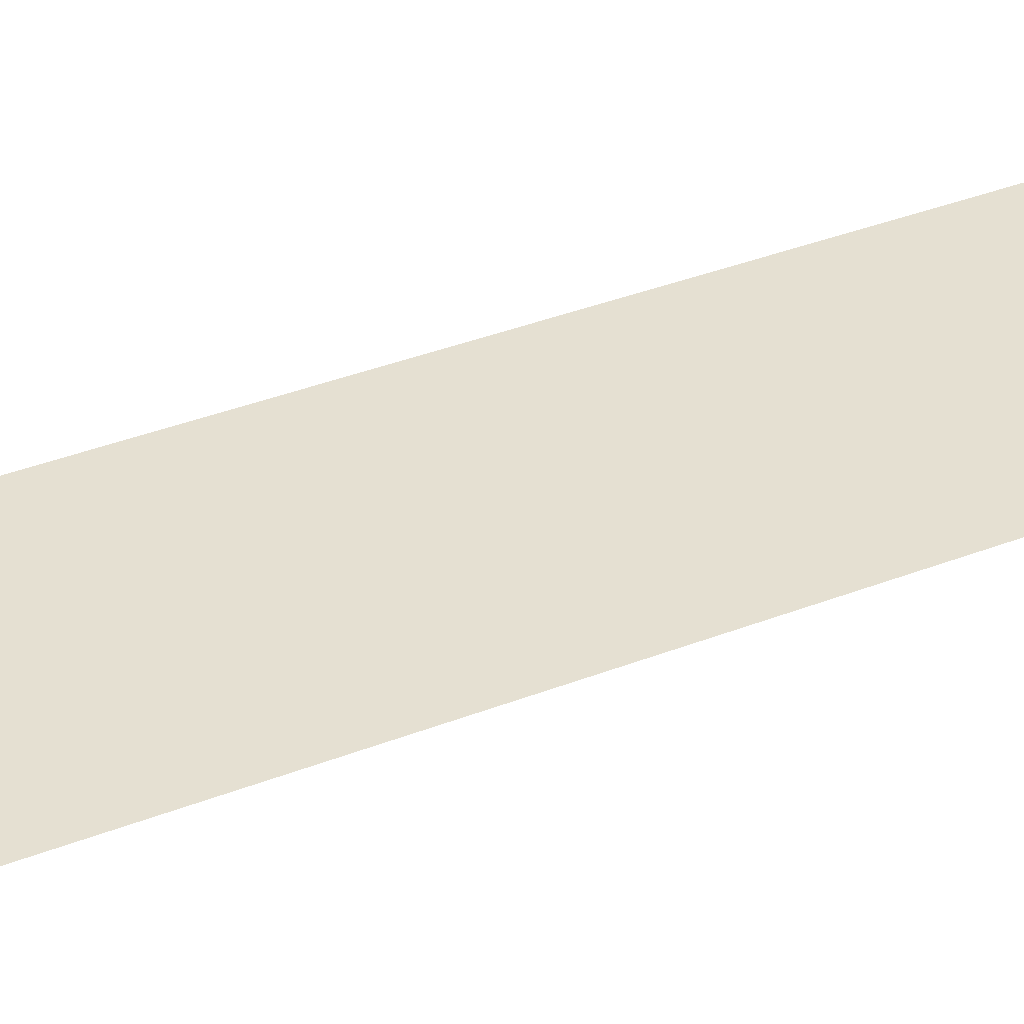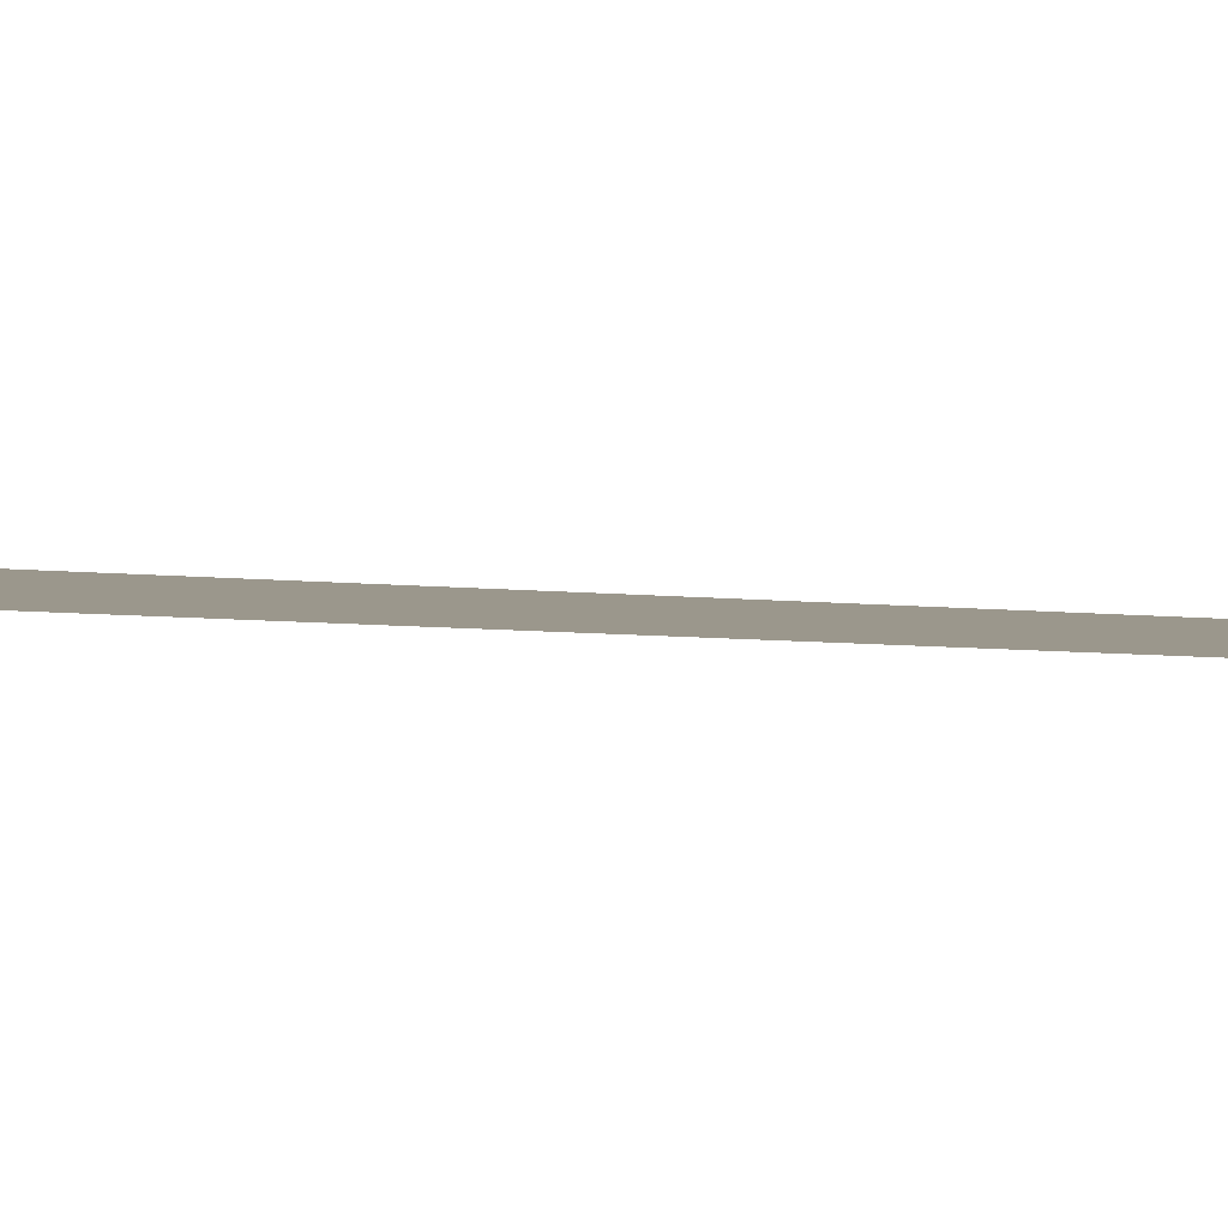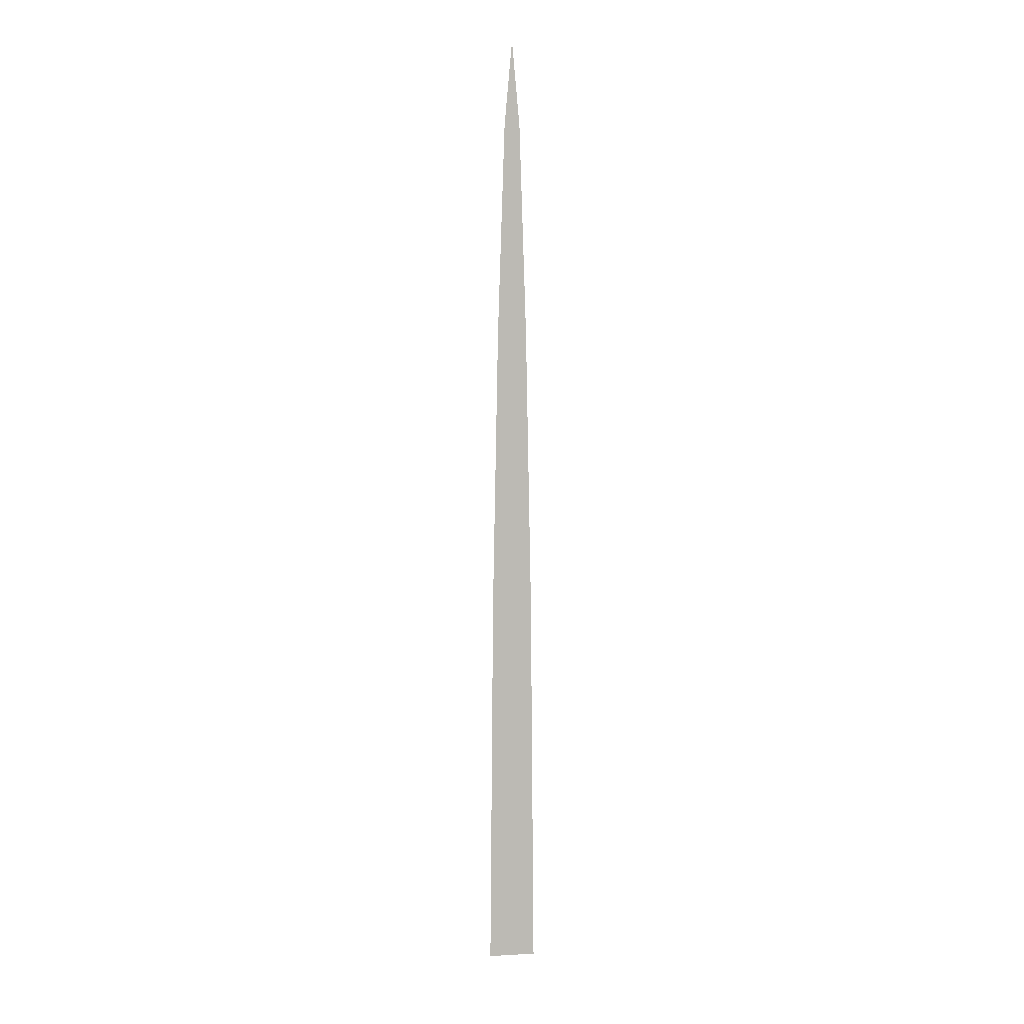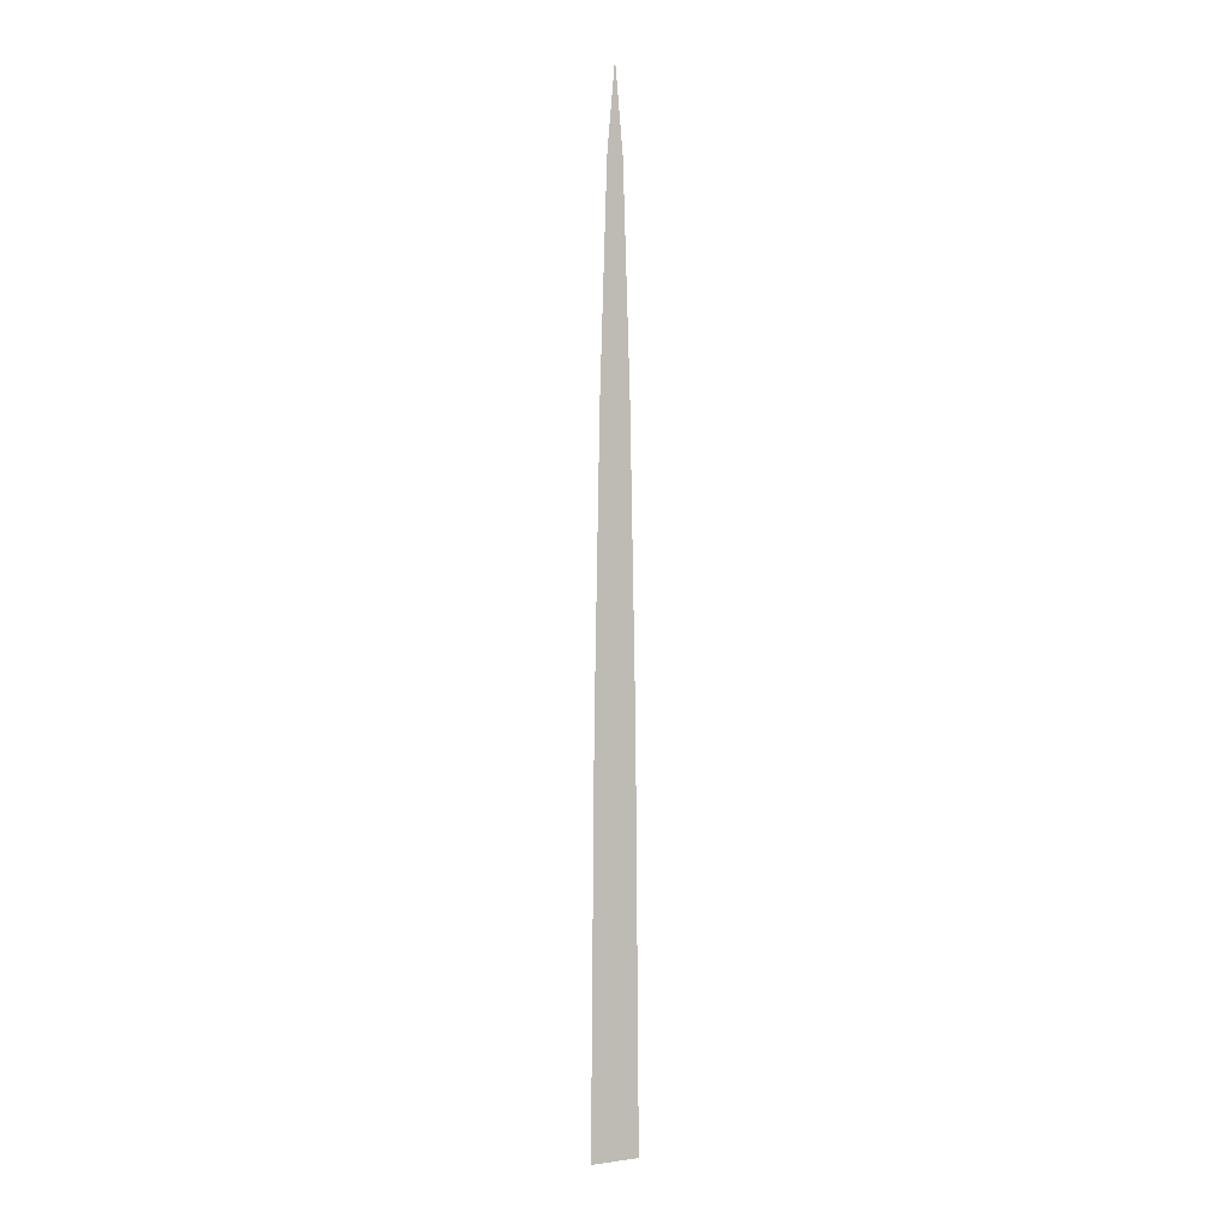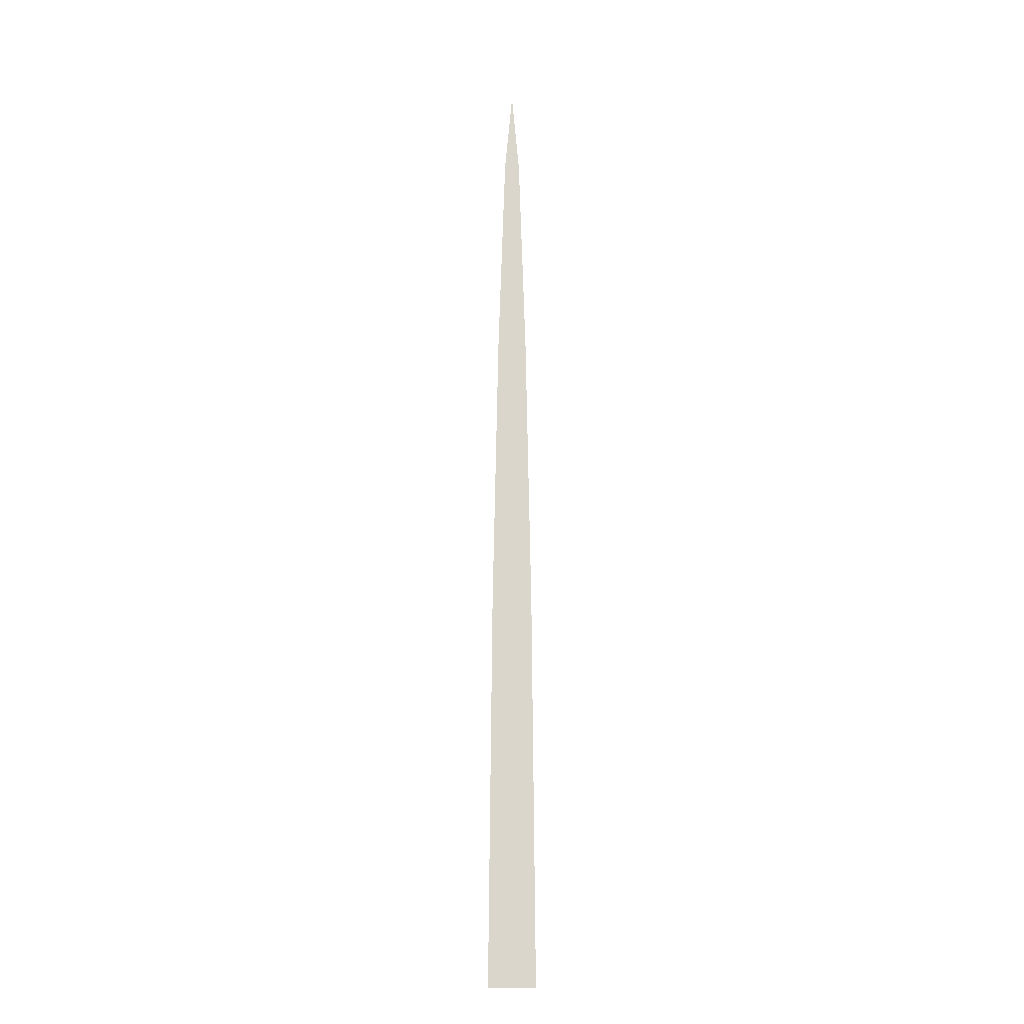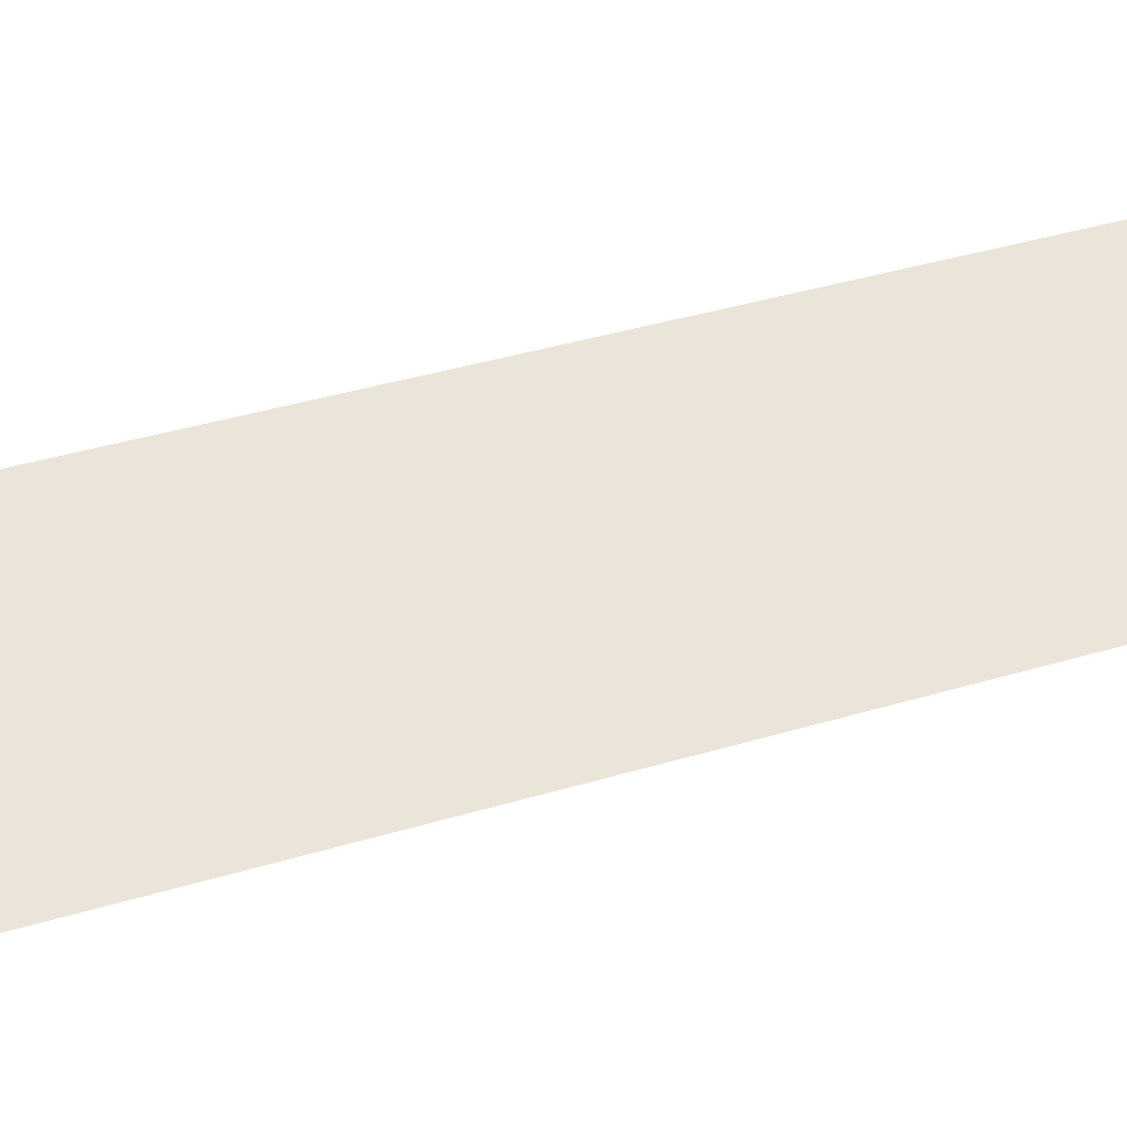
<metadata>
{"format":"obj","ext":"obj","renderer":"f3d","projection":"perspective","resolution":1024,"background":"white","views":[{"elev":37.7,"azim":63.6,"up":"+Z"},{"elev":2.7,"azim":130.2,"up":"+Z"},{"elev":6.8,"azim":-9.6,"up":"+Y"},{"elev":2.1,"azim":153.3,"up":"+Y"},{"elev":-15.9,"azim":172.0,"up":"+Y"},{"elev":44.5,"azim":71.2,"up":"+Z"}]}
</metadata>
<code>
o Plane.001
v -0 2.516 0
v 0.06166 0 -0
v -0.06166 -0 0
v 0.02006 2.297 -0
v 0.0383 1.749 -0
v 0.05279 1.007 -0
v -0.05279 1.007 0
v -0.0383 1.749 0
v -0.02006 2.297 0
f 5 9 4
f 6 8 5
f 6 2 7
f 9 1 4
f 5 8 9
f 6 7 8
f 3 7 2

</code>
